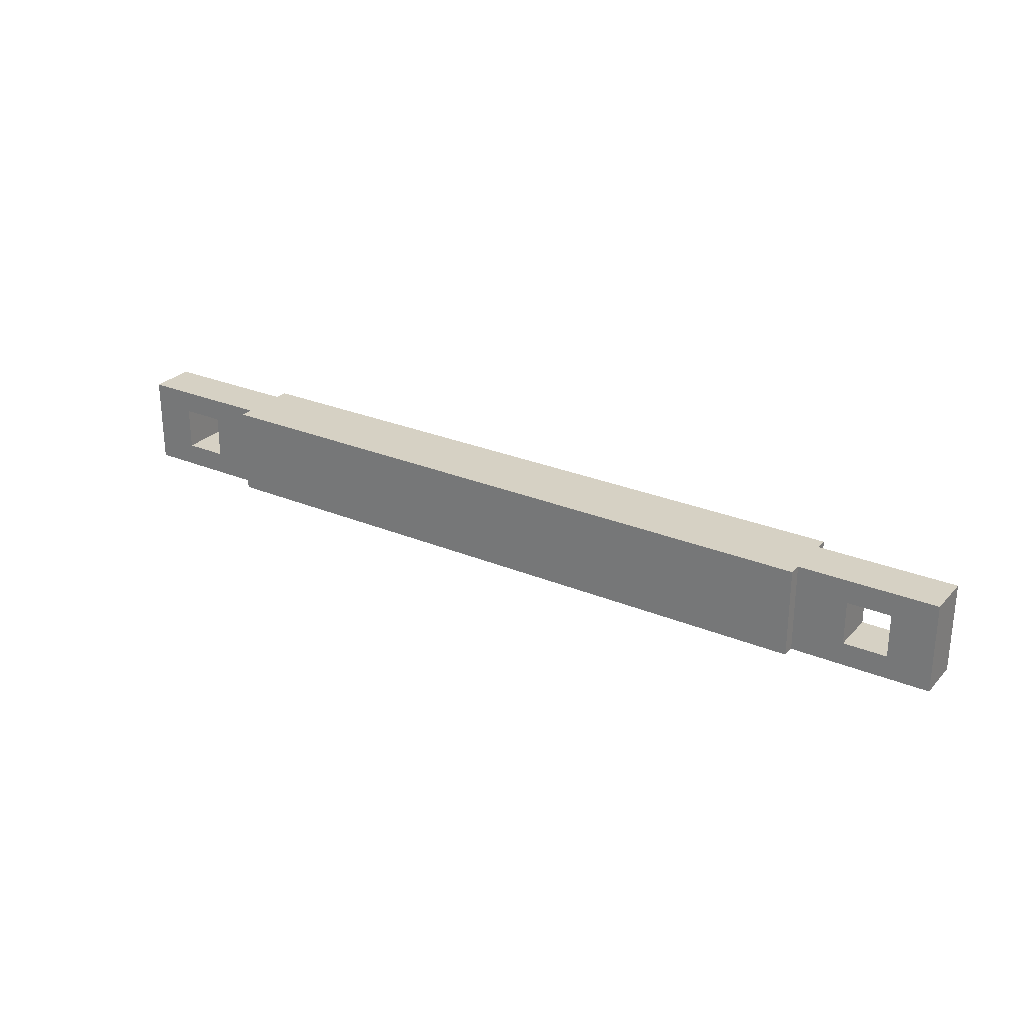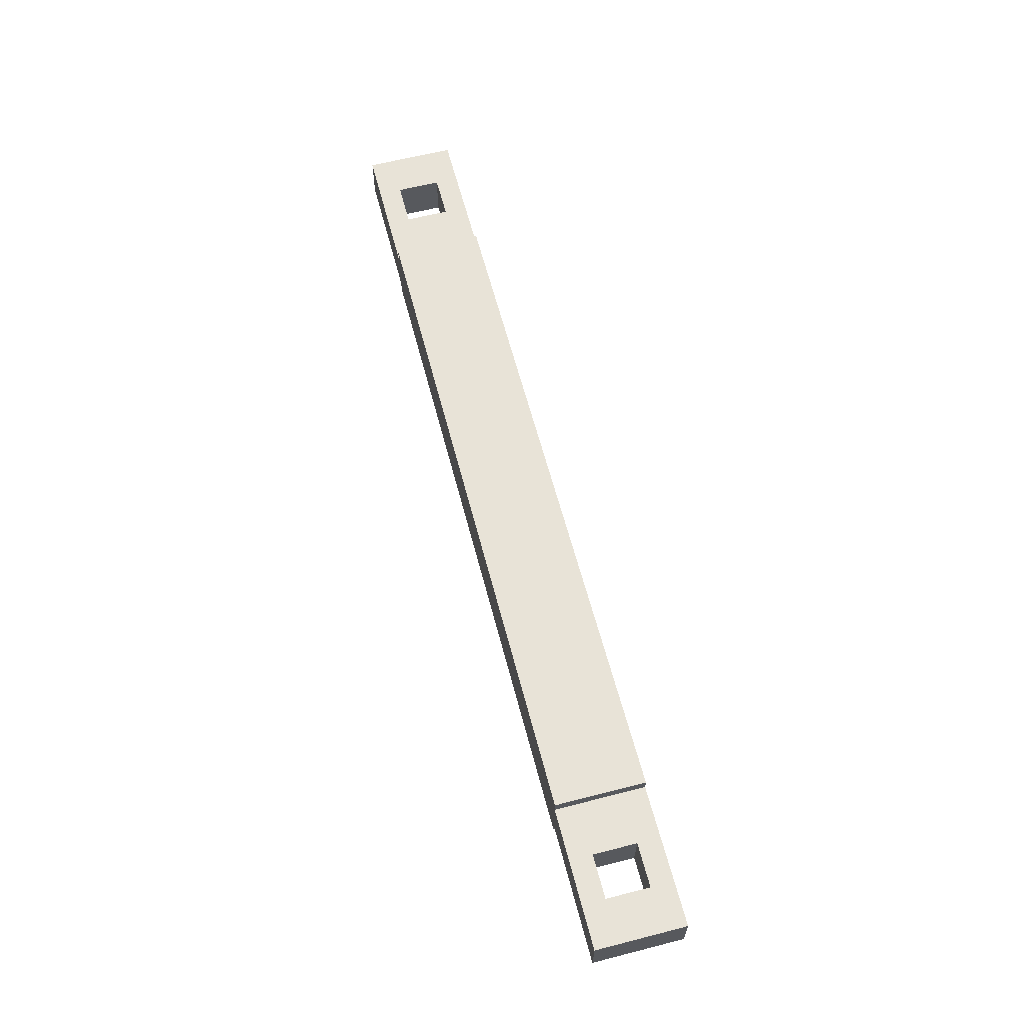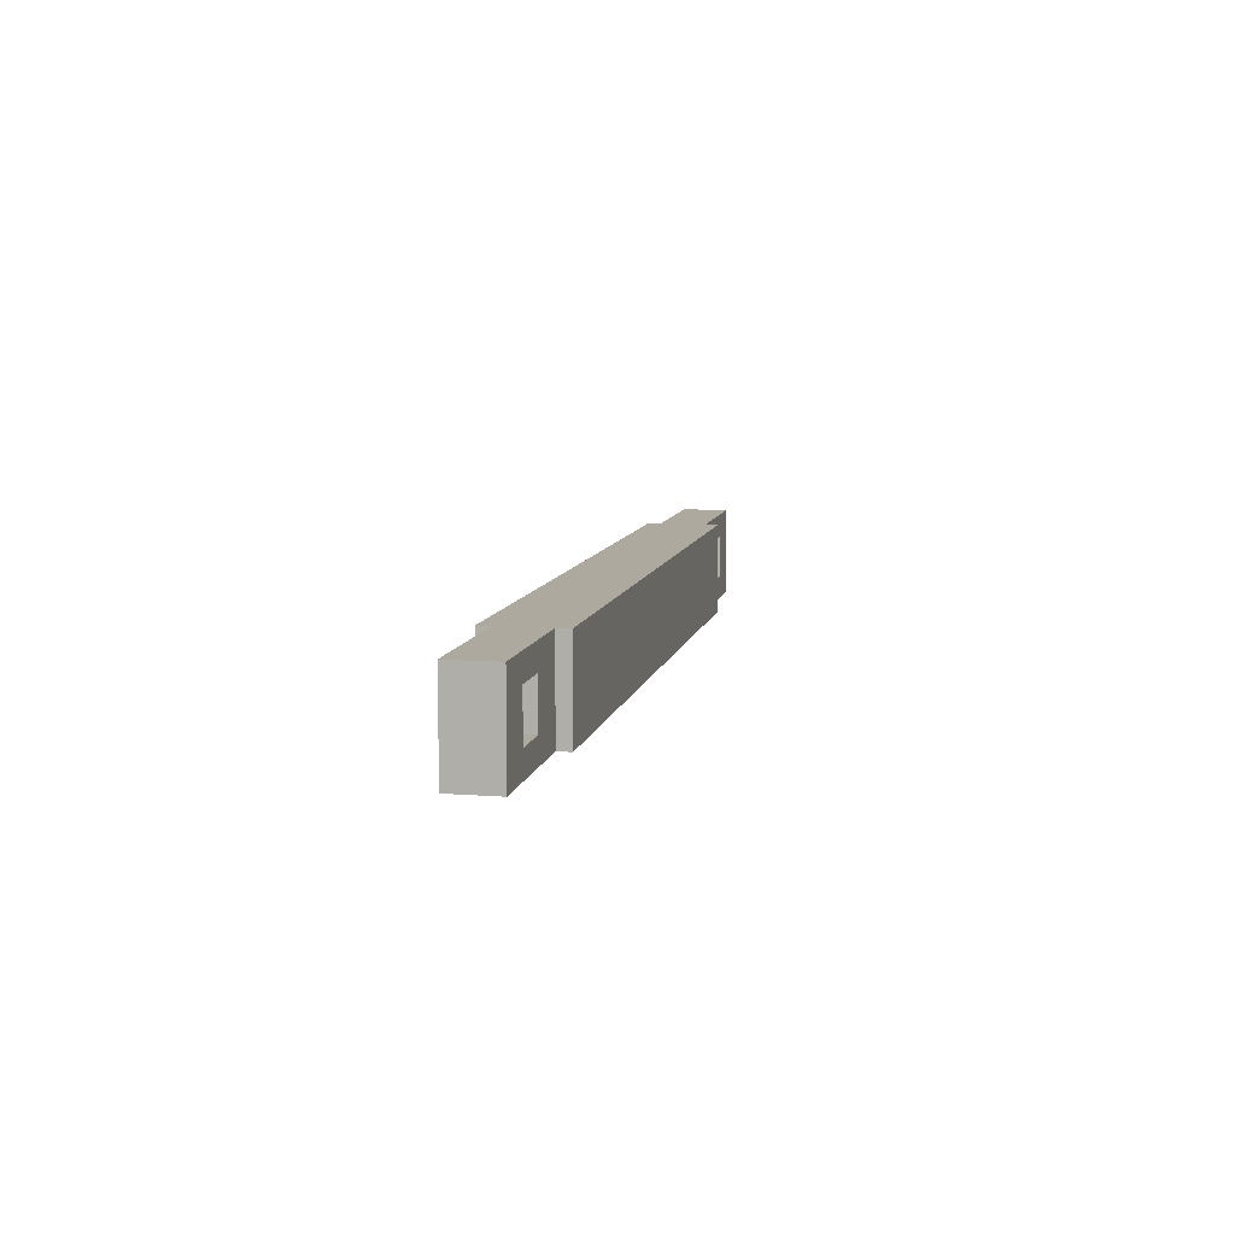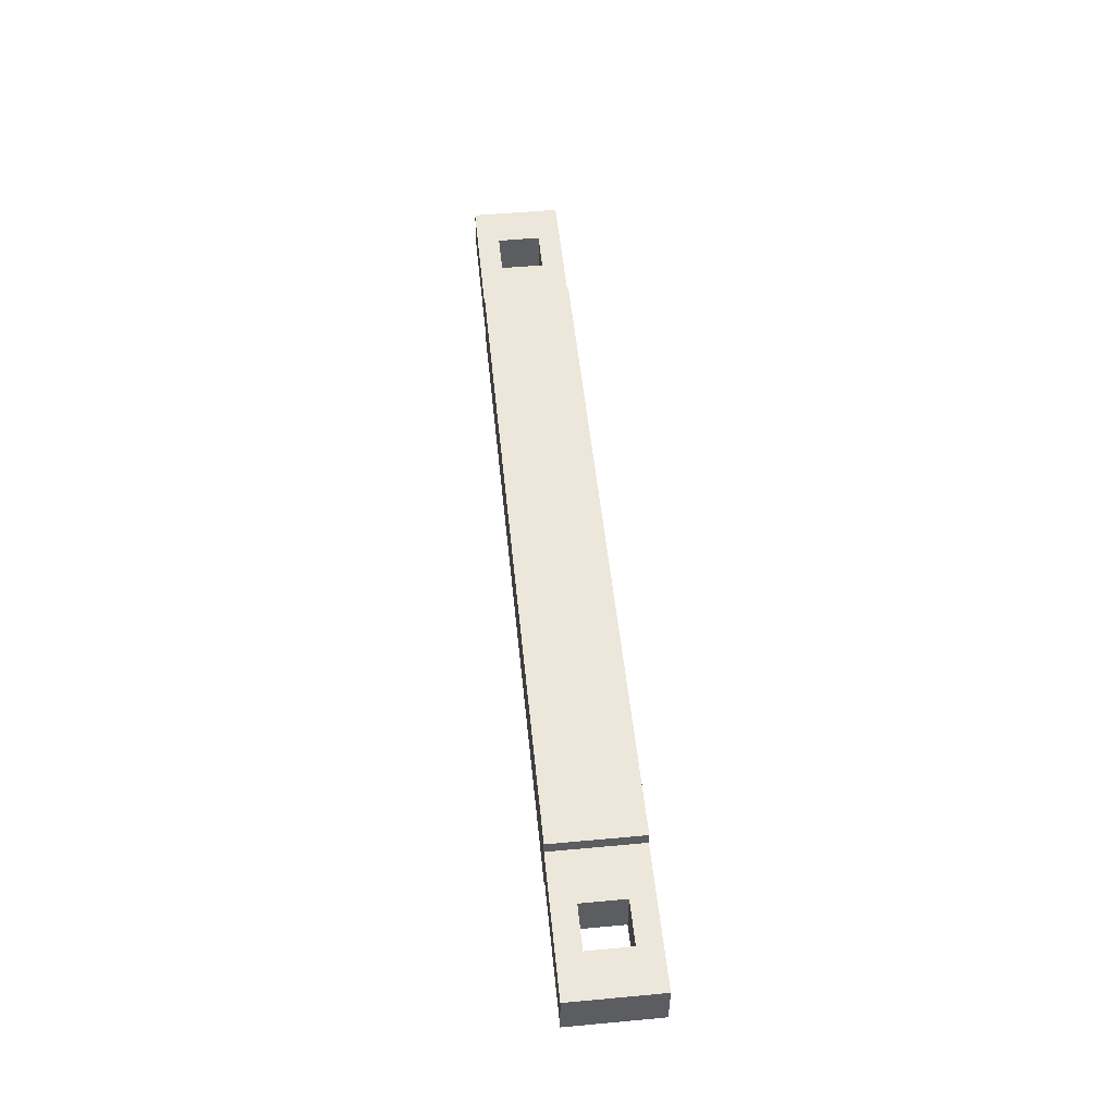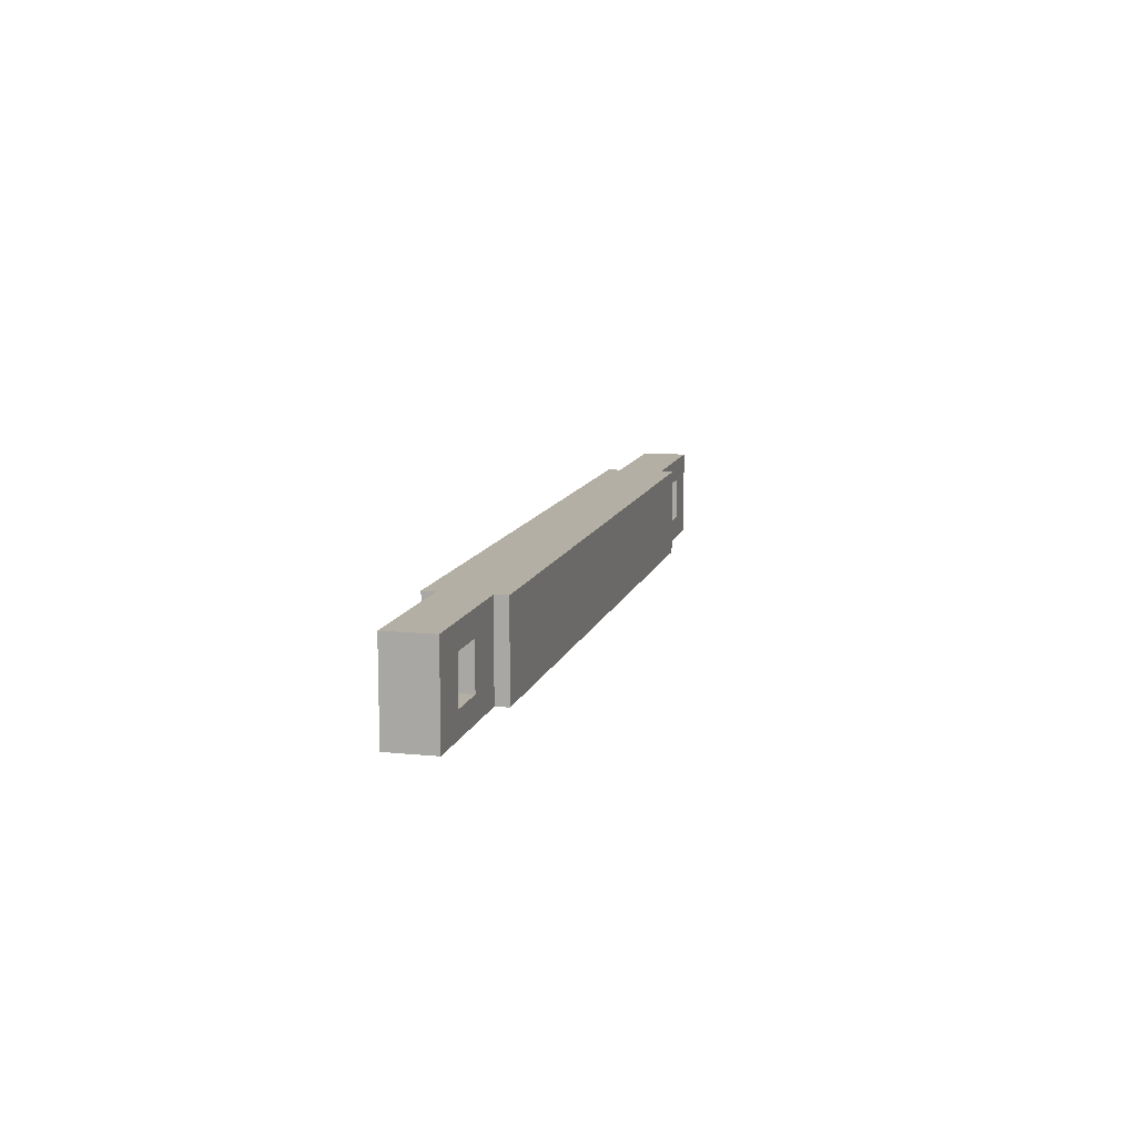
<metadata>
{"format":"obj","ext":"obj","renderer":"f3d","projection":"perspective","resolution":1024,"background":"white","views":[{"elev":27.0,"azim":-147.1,"up":"+Y"},{"elev":61.8,"azim":75.4,"up":"+Z"},{"elev":9.0,"azim":101.6,"up":"+Y"},{"elev":51.8,"azim":84.3,"up":"+Z"},{"elev":11.3,"azim":-76.1,"up":"+Y"}]}
</metadata>
<code>
v -35.1 -2.6 0.5
v -35.1 -0.9 0.5
v -35.1 -0.9 2.3
v -35.1 -2.6 2.3
v -33.4 -2.6 0.5
v -35.1 -2.6 0.5
v -35.1 -2.6 2.3
v -33.4 -2.6 2.3
v -33.4 -0.9 0.5
v -33.4 -2.6 0.5
v -33.4 -2.6 2.3
v -33.4 -0.9 2.3
v -35.1 -0.9 0.5
v -33.4 -0.9 0.5
v -33.4 -0.9 2.3
v -35.1 -0.9 2.3
v -3.4 -2.6 0.5
v -3.4 -0.9 0.5
v -3.4 -0.9 2.3
v -3.4 -2.6 2.3
v -1.7 -2.6 0.5
v -3.4 -2.6 0.5
v -3.4 -2.6 2.3
v -1.7 -2.6 2.3
v -1.7 -0.9 0.5
v -1.7 -2.6 0.5
v -1.7 -2.6 2.3
v -1.7 -0.9 2.3
v -3.4 -0.9 0.5
v -1.7 -0.9 0.5
v -1.7 -0.9 2.3
v -3.4 -0.9 2.3
v -31.4 0 0
v -31.4 -3.5 0
v -31.4 -3.5 0.5
v -31.4 0 0.5
v -33.4 -2.6 0.5
v -33.4 -0.9 0.5
v -35.1 -0.9 0.5
v -35.1 -2.6 0.5
v -31.4 0 0.5
v -31.4 -3.5 0.5
v -36.8 -3.5 0.5
v -36.8 0 0.5
v -5.4 -3.5 0
v -5.4 0 0
v -5.4 0 0.5
v -5.4 -3.5 0.5
v -1.7 -2.6 0.5
v -1.7 -0.9 0.5
v -3.4 -0.9 0.5
v -3.4 -2.6 0.5
v -5.4 -3.5 0.5
v -5.4 0 0.5
v 0 0 0.5
v 0 -3.5 0.5
v -31.4 0 0
v -31.4 0 0.5
v -36.8 0 0.5
v -36.8 0 2.3
v -31.4 0 2.3
v -31.4 0 2.8
v -5.4 0 2.8
v -5.4 0 2.3
v 0 0 2.3
v 0 0 0.5
v -5.4 0 0.5
v -5.4 0 0
v -31.4 -3.5 0
v -31.4 0 0
v -5.4 0 0
v -5.4 -3.5 0
v -31.4 -3.5 2.8
v -31.4 0 2.8
v -31.4 0 2.3
v -31.4 -3.5 2.3
v -33.4 -0.9 2.3
v -33.4 -2.6 2.3
v -35.1 -2.6 2.3
v -35.1 -0.9 2.3
v -36.8 0 2.3
v -36.8 -3.5 2.3
v -31.4 -3.5 2.3
v -31.4 0 2.3
v -5.4 0 2.8
v -5.4 -3.5 2.8
v -5.4 -3.5 2.3
v -5.4 0 2.3
v -1.7 -0.9 2.3
v -1.7 -2.6 2.3
v -3.4 -2.6 2.3
v -3.4 -0.9 2.3
v 0 -3.5 2.3
v 0 0 2.3
v -5.4 0 2.3
v -5.4 -3.5 2.3
v -36.8 0 0.5
v -36.8 -3.5 0.5
v -36.8 -3.5 2.3
v -36.8 0 2.3
v 0 -3.5 0.5
v 0 0 0.5
v 0 0 2.3
v 0 -3.5 2.3
v -31.4 -3.5 0.5
v -31.4 -3.5 0
v -5.4 -3.5 0
v -5.4 -3.5 0.5
v 0 -3.5 0.5
v 0 -3.5 2.3
v -5.4 -3.5 2.3
v -5.4 -3.5 2.8
v -31.4 -3.5 2.8
v -31.4 -3.5 2.3
v -36.8 -3.5 2.3
v -36.8 -3.5 0.5
v -31.4 0 2.8
v -31.4 -3.5 2.8
v -5.4 -3.5 2.8
v -5.4 0 2.8
g fe4137fe-e29d-11ea-bca4-54bf646e7e1f
f 1 2 4
f 4 2 3
g fe422258-e29d-11ea-94d3-54bf646e7e1f
f 5 6 8
f 8 6 7
g fe430c98-e29d-11ea-b135-54bf646e7e1f
f 9 10 12
f 12 10 11
g fe43cfd0-e29d-11ea-81c7-54bf646e7e1f
f 13 14 16
f 16 14 15
g fe44ba02-e29d-11ea-b8ea-54bf646e7e1f
f 17 18 20
f 20 18 19
g fe45a446-e29d-11ea-b685-54bf646e7e1f
f 21 22 24
f 24 22 23
g fe466780-e29d-11ea-90fb-54bf646e7e1f
f 25 26 28
f 28 26 27
g fe479fcc-e29d-11ea-a32f-54bf646e7e1f
f 29 30 32
f 32 30 31
g fdcc8e02-e29d-11ea-971b-54bf646e7e1f
f 33 34 36
f 36 34 35
g fdcd7840-e29d-11ea-9139-54bf646e7e1f
f 38 42 37
f 37 42 43
f 37 43 40
f 40 43 39
f 39 43 44
f 39 44 38
f 38 44 41
f 38 41 42
g fdce1466-e29d-11ea-bcb3-54bf646e7e1f
f 45 46 48
f 48 46 47
g fdced7b6-e29d-11ea-9d8e-54bf646e7e1f
f 52 49 56
f 56 49 50
f 56 50 55
f 55 50 51
f 55 51 54
f 54 51 53
f 53 51 52
f 53 52 56
g fd101026-e29d-11ea-a851-54bf646e7e1f
f 68 57 67
f 67 57 58
f 67 58 64
f 64 58 61
f 64 61 63
f 63 61 62
f 58 59 61
f 61 59 60
f 64 65 67
f 67 65 66
g fd10fa58-e29d-11ea-a0fd-54bf646e7e1f
f 70 71 69
f 69 71 72
g fd6994da-e29d-11ea-b162-54bf646e7e1f
f 73 74 76
f 76 74 75
g fd6a0a08-e29d-11ea-9603-54bf646e7e1f
f 78 83 77
f 77 83 84
f 77 84 81
f 83 78 82
f 82 78 79
f 82 79 80
f 82 80 81
f 81 80 77
g fd6aa622-e29d-11ea-b2aa-54bf646e7e1f
f 85 86 88
f 88 86 87
g fd6b4264-e29d-11ea-b4e6-54bf646e7e1f
f 90 93 89
f 89 93 94
f 89 94 92
f 92 94 95
f 92 95 96
f 90 91 93
f 93 91 96
f 96 91 92
g fd0fc218-e29d-11ea-95f8-54bf646e7e1f
f 97 98 100
f 100 98 99
g fd105e38-e29d-11ea-8a9b-54bf646e7e1f
f 101 102 104
f 104 102 103
g fd0f7426-e29d-11ea-855a-54bf646e7e1f
f 106 107 105
f 105 107 108
f 105 108 114
f 114 108 111
f 114 111 113
f 113 111 112
f 108 109 111
f 111 109 110
f 114 115 105
f 105 115 116
g fd10ac4a-e29d-11ea-8604-54bf646e7e1f
f 118 119 117
f 117 119 120

</code>
